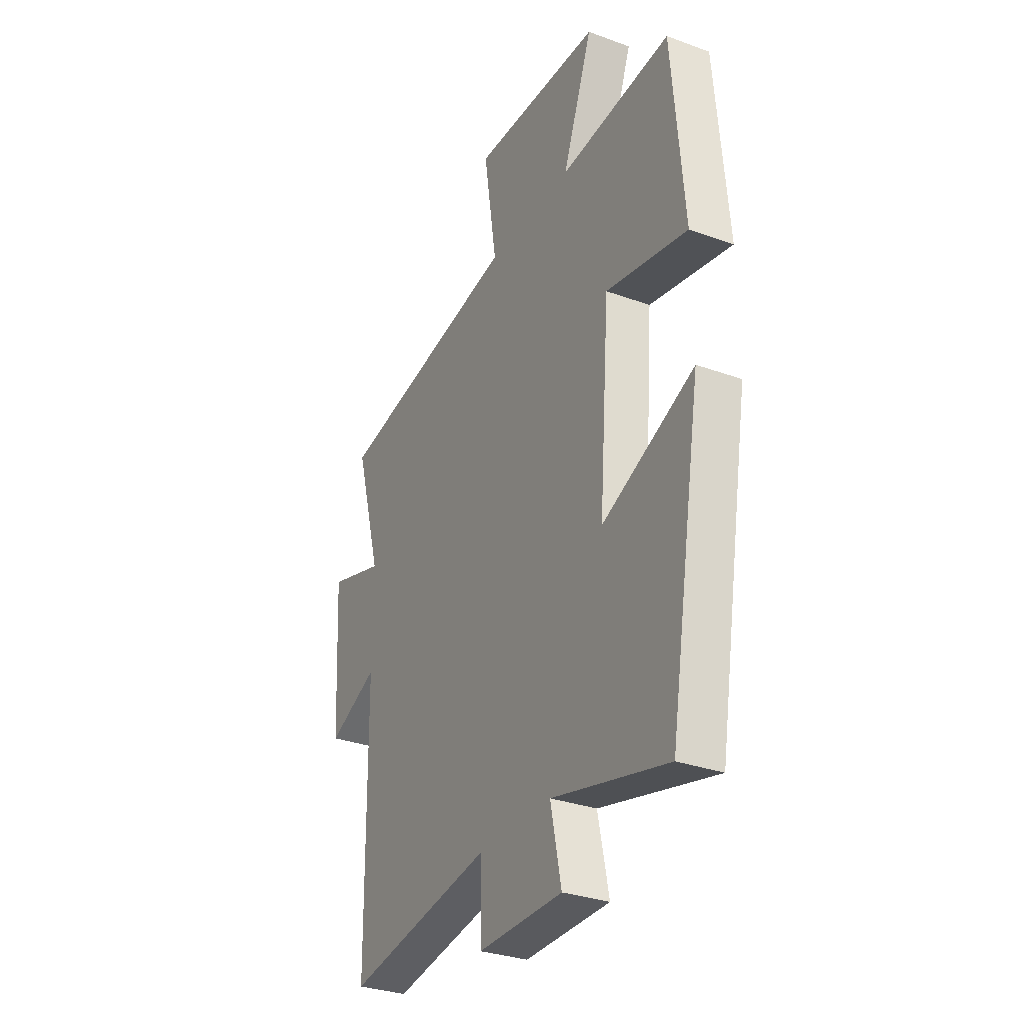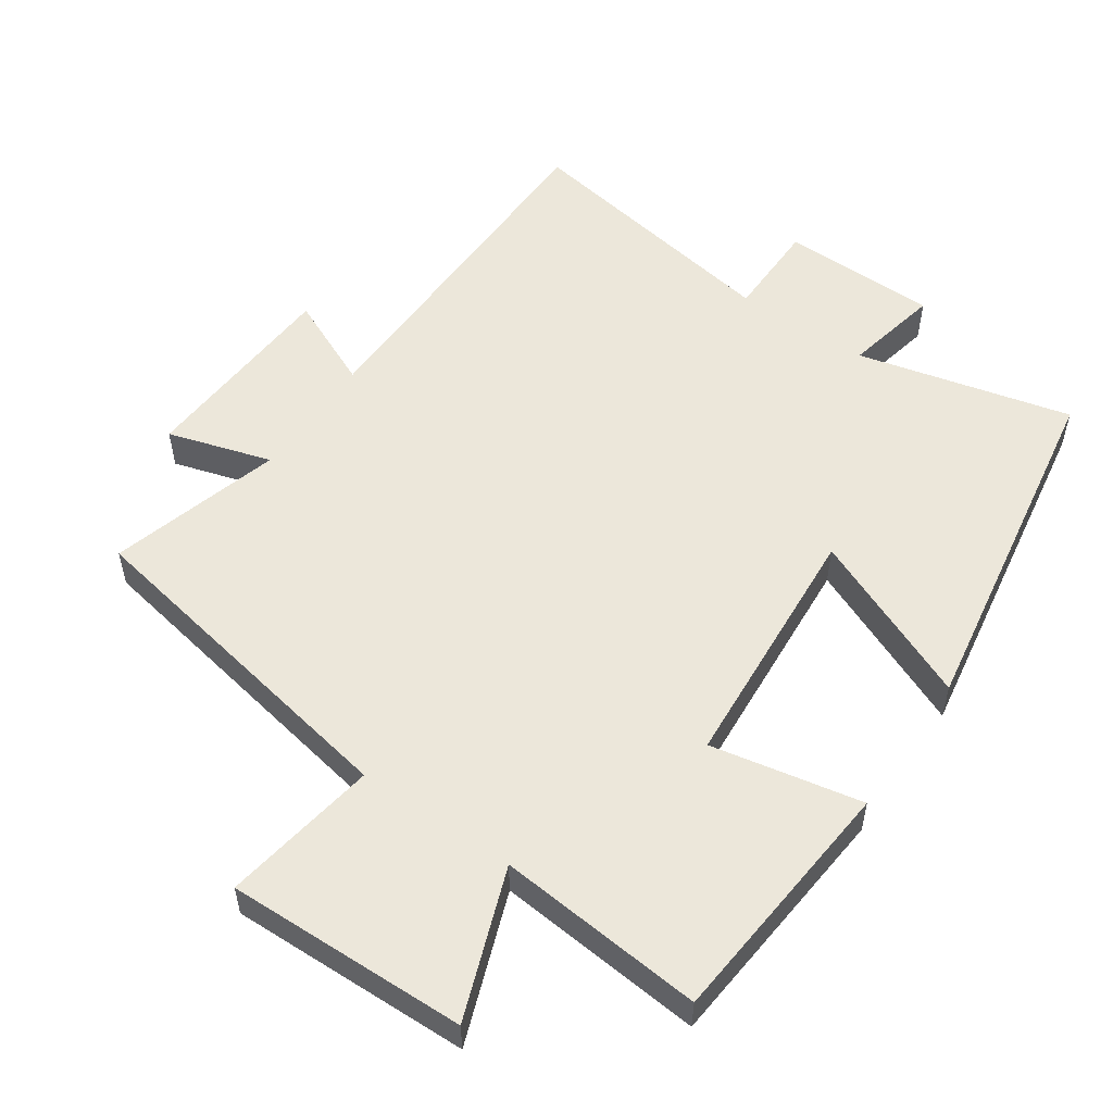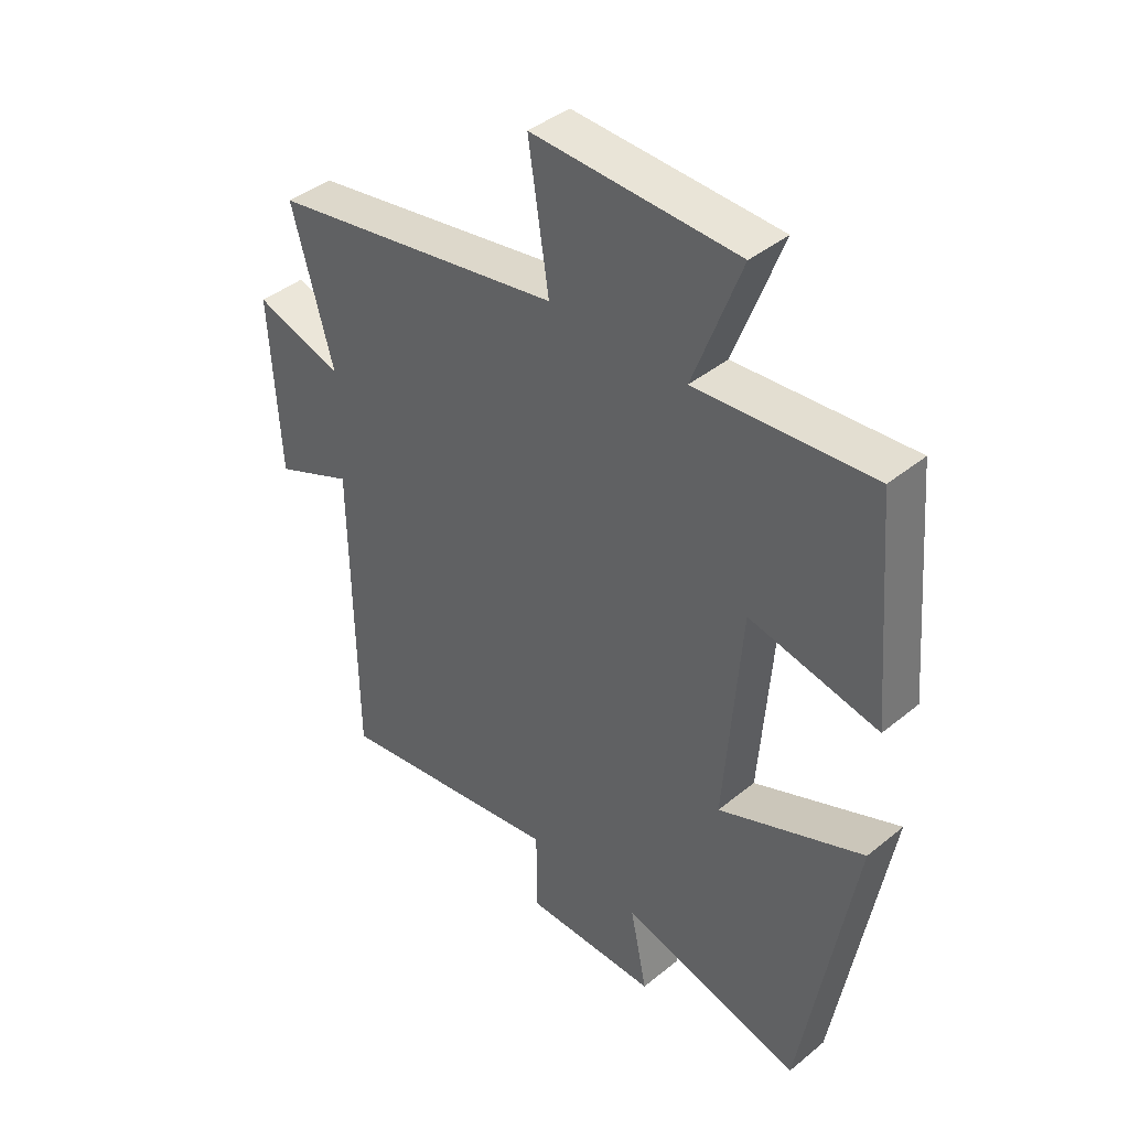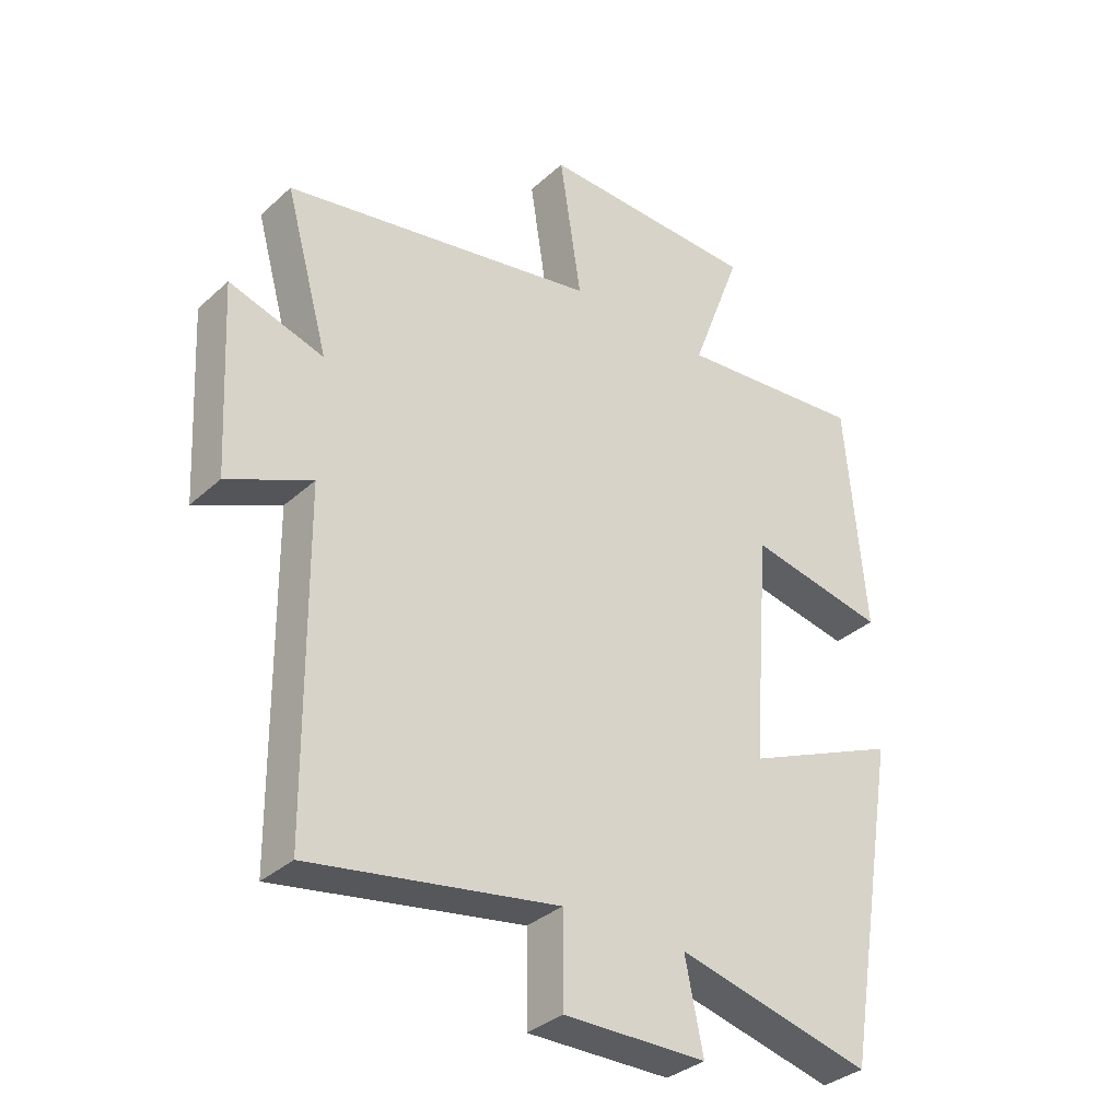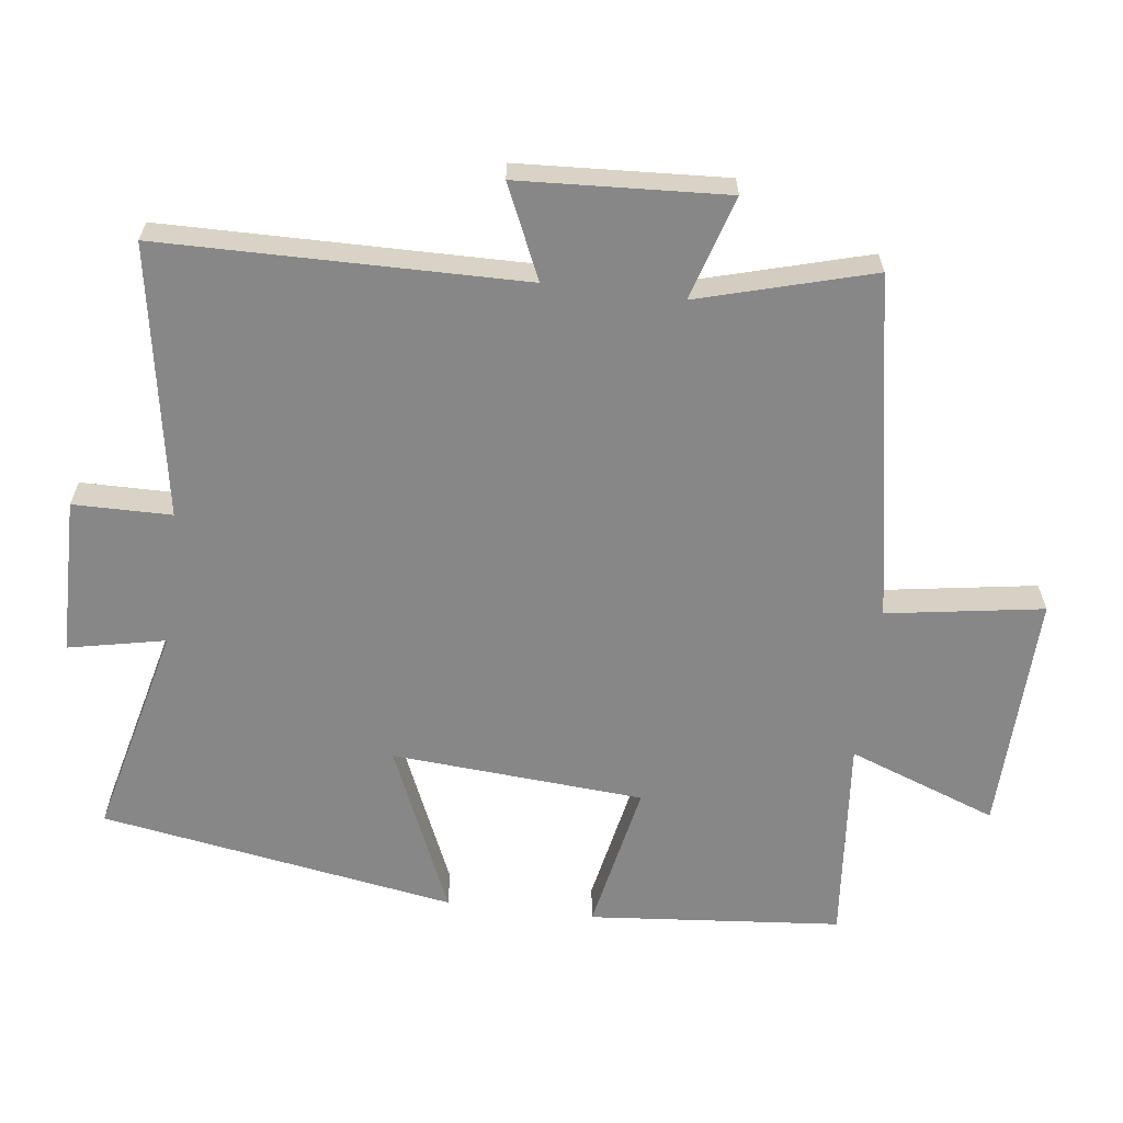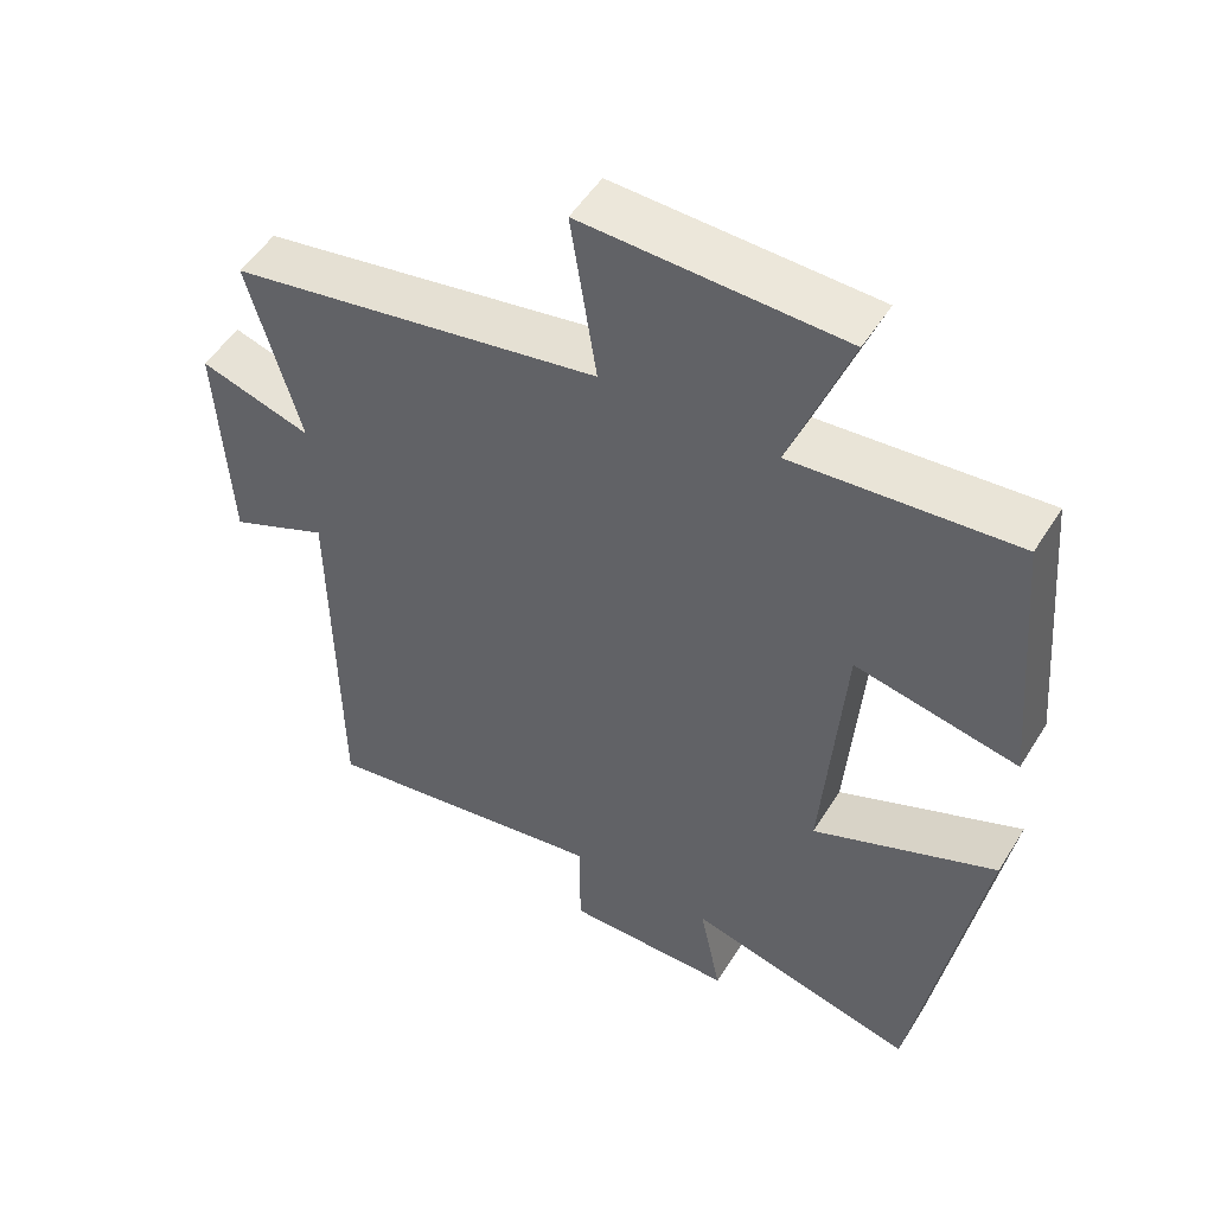
<metadata>
{"format":"obj","ext":"obj","renderer":"f3d","projection":"perspective","resolution":1024,"background":"white","views":[{"elev":-31.3,"azim":62.6,"up":"+Z"},{"elev":54.1,"azim":34.7,"up":"+Y"},{"elev":41.6,"azim":45.5,"up":"+Z"},{"elev":-34.0,"azim":-39.6,"up":"+Z"},{"elev":-62.6,"azim":-97.0,"up":"+Y"},{"elev":51.6,"azim":31.1,"up":"+Z"}]}
</metadata>
<code>
v 0.468 0.07 0.527
v 0.5 0.07 0.159
v 0.28 0.07 0.203
v 0.252 0.07 -0.165
v 0.5 0.07 -0.059
v 0.412 0.07 -0.577
v 0.1 0.07 -0.5
v 0.129 0.07 -0.641
v -0.099 0.07 -0.643
v -0.1 0.07 -0.5
v -0.495 0.07 -0.566
v -0.5 0.07 -0.039
v -0.635 0.07 -0.099
v -0.651 0.07 0.203
v -0.5 0.07 0.157
v -0.57 0.07 0.409
v -0.067 0.07 0.5
v -0.102 0.07 0.727
v 0.248 0.07 0.717
v 0.167 0.07 0.5
v 0.468 0 0.527
v 0.5 0 0.159
v 0.28 0 0.203
v 0.252 0 -0.165
v 0.5 0 -0.059
v 0.412 0 -0.577
v 0.1 0 -0.5
v 0.129 0 -0.641
v -0.099 0 -0.643
v -0.1 0 -0.5
v -0.495 0 -0.566
v -0.5 0 -0.039
v -0.635 0 -0.099
v -0.651 0 0.203
v -0.5 0 0.157
v -0.57 0 0.409
v -0.067 0 0.5
v -0.102 0 0.727
v 0.248 0 0.717
v 0.167 0 0.5
f 17 18 19 20
f 15 16 17 20
f 15 20 1
f 12 13 14 15
f 10 11 12 15
f 7 8 9 10
f 7 10 15
f 4 5 6 7
f 3 4 7 15
f 1 2 3
f 1 3 15
f 40 39 38 37
f 40 37 36 35
f 21 40 35
f 35 34 33 32
f 35 32 31 30
f 30 29 28 27
f 35 30 27
f 27 26 25 24
f 35 27 24 23
f 23 22 21
f 35 23 21
f 1 21 22 2
f 2 22 23 3
f 3 23 24 4
f 4 24 25 5
f 5 25 26 6
f 6 26 27 7
f 7 27 28 8
f 8 28 29 9
f 9 29 30 10
f 10 30 31 11
f 11 31 32 12
f 12 32 33 13
f 13 33 34 14
f 14 34 35 15
f 15 35 36 16
f 16 36 37 17
f 17 37 38 18
f 18 38 39 19
f 19 39 40 20
f 20 40 21 1

</code>
